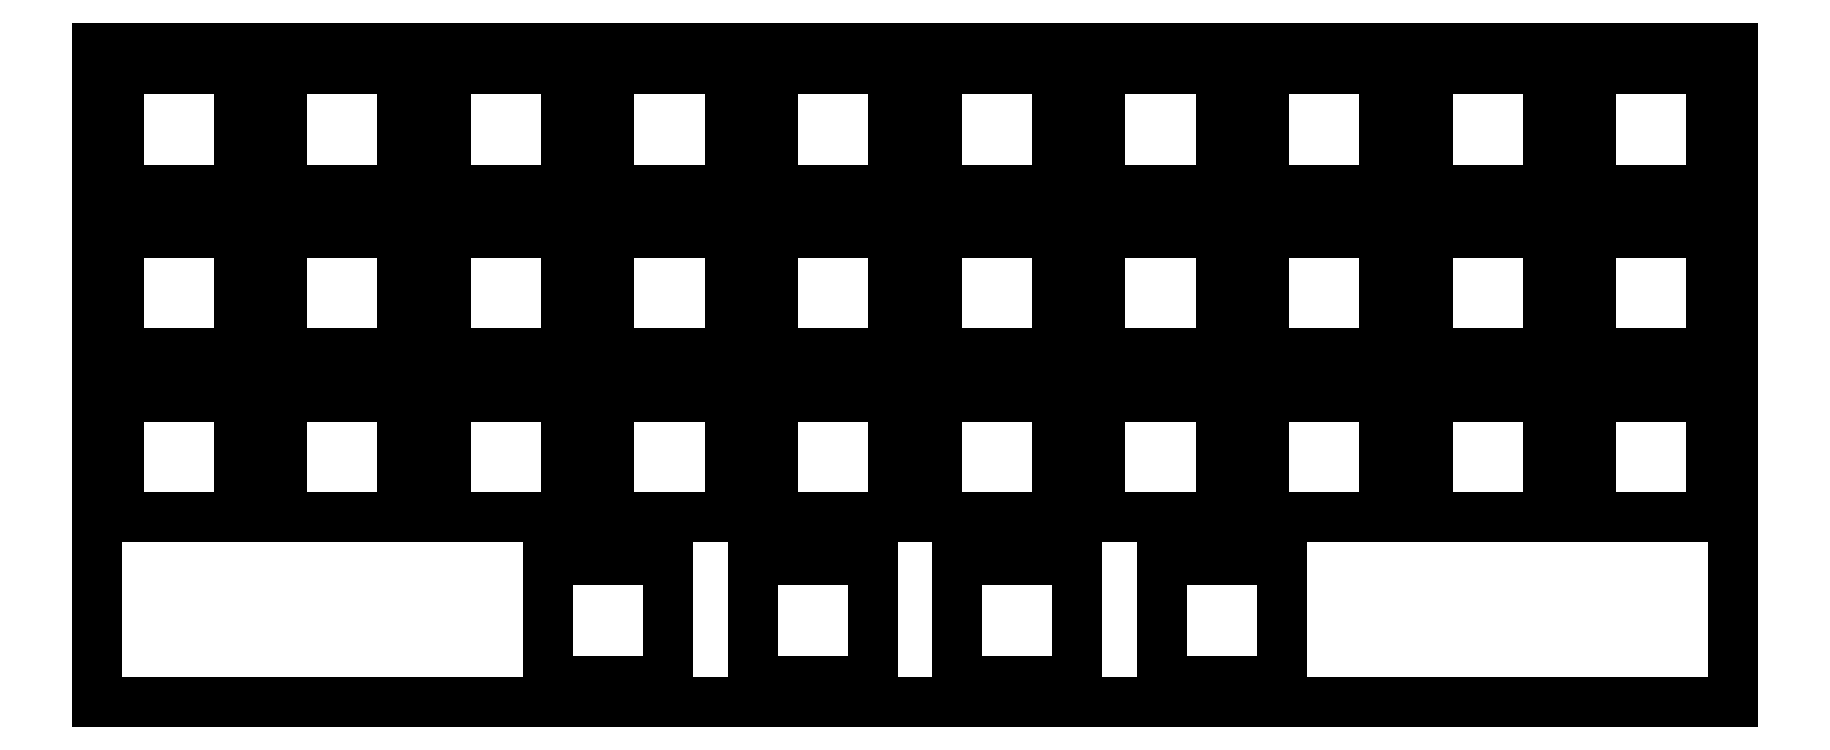
<metadata>
{"format":"dxf","ext":"dxf","renderer":"ezdxf+matplotlib","layout":"modelspace","background":"white","min_lineweight":24,"dpi":150}
</metadata>
<code>
0
SECTION
2
ENTITIES
0
LINE
8
0
10
2.525
20
-7.287
11
16.52
21
-7.287
0
LINE
8
0
10
2.525
20
-21.29
11
16.52
21
-21.29
0
LINE
8
0
10
2.525
20
-7.287
11
2.525
21
-21.29
0
LINE
8
0
10
16.52
20
-7.287
11
16.52
21
-21.29
0
LINE
8
0
10
21.57
20
-7.287
11
35.58
21
-7.287
0
LINE
8
0
10
21.57
20
-21.29
11
35.58
21
-21.29
0
LINE
8
0
10
21.57
20
-7.287
11
21.57
21
-21.29
0
LINE
8
0
10
35.58
20
-7.287
11
35.58
21
-21.29
0
LINE
8
0
10
40.62
20
-7.287
11
54.62
21
-7.287
0
LINE
8
0
10
40.62
20
-21.29
11
54.62
21
-21.29
0
LINE
8
0
10
40.62
20
-7.287
11
40.62
21
-21.29
0
LINE
8
0
10
54.62
20
-7.287
11
54.62
21
-21.29
0
LINE
8
0
10
59.67
20
-7.287
11
73.67
21
-7.287
0
LINE
8
0
10
59.67
20
-21.29
11
73.67
21
-21.29
0
LINE
8
0
10
59.67
20
-7.287
11
59.67
21
-21.29
0
LINE
8
0
10
73.67
20
-7.287
11
73.67
21
-21.29
0
LINE
8
0
10
78.72
20
-7.287
11
92.72
21
-7.287
0
LINE
8
0
10
78.72
20
-21.29
11
92.72
21
-21.29
0
LINE
8
0
10
78.72
20
-7.287
11
78.72
21
-21.29
0
LINE
8
0
10
92.72
20
-7.287
11
92.72
21
-21.29
0
LINE
8
0
10
97.78
20
-7.287
11
111.8
21
-7.287
0
LINE
8
0
10
97.78
20
-21.29
11
111.8
21
-21.29
0
LINE
8
0
10
97.78
20
-7.287
11
97.78
21
-21.29
0
LINE
8
0
10
111.8
20
-7.287
11
111.8
21
-21.29
0
LINE
8
0
10
116.8
20
-7.287
11
130.8
21
-7.287
0
LINE
8
0
10
116.8
20
-21.29
11
130.8
21
-21.29
0
LINE
8
0
10
116.8
20
-7.287
11
116.8
21
-21.29
0
LINE
8
0
10
130.8
20
-7.287
11
130.8
21
-21.29
0
LINE
8
0
10
135.9
20
-7.287
11
149.9
21
-7.287
0
LINE
8
0
10
135.9
20
-21.29
11
149.9
21
-21.29
0
LINE
8
0
10
135.9
20
-7.287
11
135.9
21
-21.29
0
LINE
8
0
10
149.9
20
-7.287
11
149.9
21
-21.29
0
LINE
8
0
10
154.9
20
-7.287
11
168.9
21
-7.287
0
LINE
8
0
10
154.9
20
-21.29
11
168.9
21
-21.29
0
LINE
8
0
10
154.9
20
-7.287
11
154.9
21
-21.29
0
LINE
8
0
10
168.9
20
-7.287
11
168.9
21
-21.29
0
LINE
8
0
10
174
20
-7.287
11
188
21
-7.287
0
LINE
8
0
10
174
20
-21.29
11
188
21
-21.29
0
LINE
8
0
10
174
20
-7.287
11
174
21
-21.29
0
LINE
8
0
10
188
20
-7.287
11
188
21
-21.29
0
LINE
8
0
10
2.525
20
-26.34
11
16.52
21
-26.34
0
LINE
8
0
10
2.525
20
-40.34
11
16.52
21
-40.34
0
LINE
8
0
10
2.525
20
-26.34
11
2.525
21
-40.34
0
LINE
8
0
10
16.52
20
-26.34
11
16.52
21
-40.34
0
LINE
8
0
10
21.57
20
-26.34
11
35.58
21
-26.34
0
LINE
8
0
10
21.57
20
-40.34
11
35.58
21
-40.34
0
LINE
8
0
10
21.57
20
-26.34
11
21.57
21
-40.34
0
LINE
8
0
10
35.58
20
-26.34
11
35.58
21
-40.34
0
LINE
8
0
10
40.62
20
-26.34
11
54.62
21
-26.34
0
LINE
8
0
10
40.62
20
-40.34
11
54.62
21
-40.34
0
LINE
8
0
10
40.62
20
-26.34
11
40.62
21
-40.34
0
LINE
8
0
10
54.62
20
-26.34
11
54.62
21
-40.34
0
LINE
8
0
10
59.67
20
-26.34
11
73.67
21
-26.34
0
LINE
8
0
10
59.67
20
-40.34
11
73.67
21
-40.34
0
LINE
8
0
10
59.67
20
-26.34
11
59.67
21
-40.34
0
LINE
8
0
10
73.67
20
-26.34
11
73.67
21
-40.34
0
LINE
8
0
10
78.72
20
-26.34
11
92.72
21
-26.34
0
LINE
8
0
10
78.72
20
-40.34
11
92.72
21
-40.34
0
LINE
8
0
10
78.72
20
-26.34
11
78.72
21
-40.34
0
LINE
8
0
10
92.72
20
-26.34
11
92.72
21
-40.34
0
LINE
8
0
10
97.78
20
-26.34
11
111.8
21
-26.34
0
LINE
8
0
10
97.78
20
-40.34
11
111.8
21
-40.34
0
LINE
8
0
10
97.78
20
-26.34
11
97.78
21
-40.34
0
LINE
8
0
10
111.8
20
-26.34
11
111.8
21
-40.34
0
LINE
8
0
10
116.8
20
-26.34
11
130.8
21
-26.34
0
LINE
8
0
10
116.8
20
-40.34
11
130.8
21
-40.34
0
LINE
8
0
10
116.8
20
-26.34
11
116.8
21
-40.34
0
LINE
8
0
10
130.8
20
-26.34
11
130.8
21
-40.34
0
LINE
8
0
10
135.9
20
-26.34
11
149.9
21
-26.34
0
LINE
8
0
10
135.9
20
-40.34
11
149.9
21
-40.34
0
LINE
8
0
10
135.9
20
-26.34
11
135.9
21
-40.34
0
LINE
8
0
10
149.9
20
-26.34
11
149.9
21
-40.34
0
LINE
8
0
10
154.9
20
-26.34
11
168.9
21
-26.34
0
LINE
8
0
10
154.9
20
-40.34
11
168.9
21
-40.34
0
LINE
8
0
10
154.9
20
-26.34
11
154.9
21
-40.34
0
LINE
8
0
10
168.9
20
-26.34
11
168.9
21
-40.34
0
LINE
8
0
10
174
20
-26.34
11
188
21
-26.34
0
LINE
8
0
10
174
20
-40.34
11
188
21
-40.34
0
LINE
8
0
10
174
20
-26.34
11
174
21
-40.34
0
LINE
8
0
10
188
20
-26.34
11
188
21
-40.34
0
LINE
8
0
10
2.525
20
-45.39
11
16.52
21
-45.39
0
LINE
8
0
10
2.525
20
-59.39
11
16.52
21
-59.39
0
LINE
8
0
10
2.525
20
-45.39
11
2.525
21
-59.39
0
LINE
8
0
10
16.52
20
-45.39
11
16.52
21
-59.39
0
LINE
8
0
10
21.57
20
-45.39
11
35.58
21
-45.39
0
LINE
8
0
10
21.57
20
-59.39
11
35.58
21
-59.39
0
LINE
8
0
10
21.57
20
-45.39
11
21.57
21
-59.39
0
LINE
8
0
10
35.58
20
-45.39
11
35.58
21
-59.39
0
LINE
8
0
10
40.62
20
-45.39
11
54.62
21
-45.39
0
LINE
8
0
10
40.62
20
-59.39
11
54.62
21
-59.39
0
LINE
8
0
10
40.62
20
-45.39
11
40.62
21
-59.39
0
LINE
8
0
10
54.62
20
-45.39
11
54.62
21
-59.39
0
LINE
8
0
10
59.67
20
-45.39
11
73.67
21
-45.39
0
LINE
8
0
10
59.67
20
-59.39
11
73.67
21
-59.39
0
LINE
8
0
10
59.67
20
-45.39
11
59.67
21
-59.39
0
LINE
8
0
10
73.67
20
-45.39
11
73.67
21
-59.39
0
LINE
8
0
10
78.72
20
-45.39
11
92.72
21
-45.39
0
LINE
8
0
10
78.72
20
-59.39
11
92.72
21
-59.39
0
LINE
8
0
10
78.72
20
-45.39
11
78.72
21
-59.39
0
LINE
8
0
10
92.72
20
-45.39
11
92.72
21
-59.39
0
LINE
8
0
10
97.78
20
-45.39
11
111.8
21
-45.39
0
LINE
8
0
10
97.78
20
-59.39
11
111.8
21
-59.39
0
LINE
8
0
10
97.78
20
-45.39
11
97.78
21
-59.39
0
LINE
8
0
10
111.8
20
-45.39
11
111.8
21
-59.39
0
LINE
8
0
10
116.8
20
-45.39
11
130.8
21
-45.39
0
LINE
8
0
10
116.8
20
-59.39
11
130.8
21
-59.39
0
LINE
8
0
10
116.8
20
-45.39
11
116.8
21
-59.39
0
LINE
8
0
10
130.8
20
-45.39
11
130.8
21
-59.39
0
LINE
8
0
10
135.9
20
-45.39
11
149.9
21
-45.39
0
LINE
8
0
10
135.9
20
-59.39
11
149.9
21
-59.39
0
LINE
8
0
10
135.9
20
-45.39
11
135.9
21
-59.39
0
LINE
8
0
10
149.9
20
-45.39
11
149.9
21
-59.39
0
LINE
8
0
10
154.9
20
-45.39
11
168.9
21
-45.39
0
LINE
8
0
10
154.9
20
-59.39
11
168.9
21
-59.39
0
LINE
8
0
10
154.9
20
-45.39
11
154.9
21
-59.39
0
LINE
8
0
10
168.9
20
-45.39
11
168.9
21
-59.39
0
LINE
8
0
10
174
20
-45.39
11
188
21
-45.39
0
LINE
8
0
10
174
20
-59.39
11
188
21
-59.39
0
LINE
8
0
10
174
20
-45.39
11
174
21
-59.39
0
LINE
8
0
10
188
20
-45.39
11
188
21
-59.39
0
LINE
8
0
10
52.53
20
-64.44
11
66.53
21
-64.44
0
LINE
8
0
10
52.53
20
-78.44
11
66.53
21
-78.44
0
LINE
8
0
10
52.53
20
-64.44
11
52.53
21
-78.44
0
LINE
8
0
10
66.53
20
-64.44
11
66.53
21
-78.44
0
LINE
8
0
10
76.34
20
-64.44
11
90.34
21
-64.44
0
LINE
8
0
10
76.34
20
-78.44
11
90.34
21
-78.44
0
LINE
8
0
10
76.34
20
-64.44
11
76.34
21
-78.44
0
LINE
8
0
10
90.34
20
-64.44
11
90.34
21
-78.44
0
LINE
8
0
10
100.2
20
-64.44
11
114.2
21
-64.44
0
LINE
8
0
10
100.2
20
-78.44
11
114.2
21
-78.44
0
LINE
8
0
10
100.2
20
-64.44
11
100.2
21
-78.44
0
LINE
8
0
10
114.2
20
-64.44
11
114.2
21
-78.44
0
LINE
8
0
10
124
20
-64.44
11
138
21
-64.44
0
LINE
8
0
10
124
20
-78.44
11
138
21
-78.44
0
LINE
8
0
10
124
20
-64.44
11
124
21
-78.44
0
LINE
8
0
10
138
20
-64.44
11
138
21
-78.44
0
LINE
8
0
10
0
20
-80.96
11
190.5
21
-80.96
0
LINE
8
0
10
0
20
-4.763
11
190.5
21
-4.763
0
LINE
8
0
10
0
20
-80.96
11
0
21
-4.763
0
LINE
8
0
10
190.5
20
-80.96
11
190.5
21
-4.763
0
ENDSEC
0
EOF

</code>
